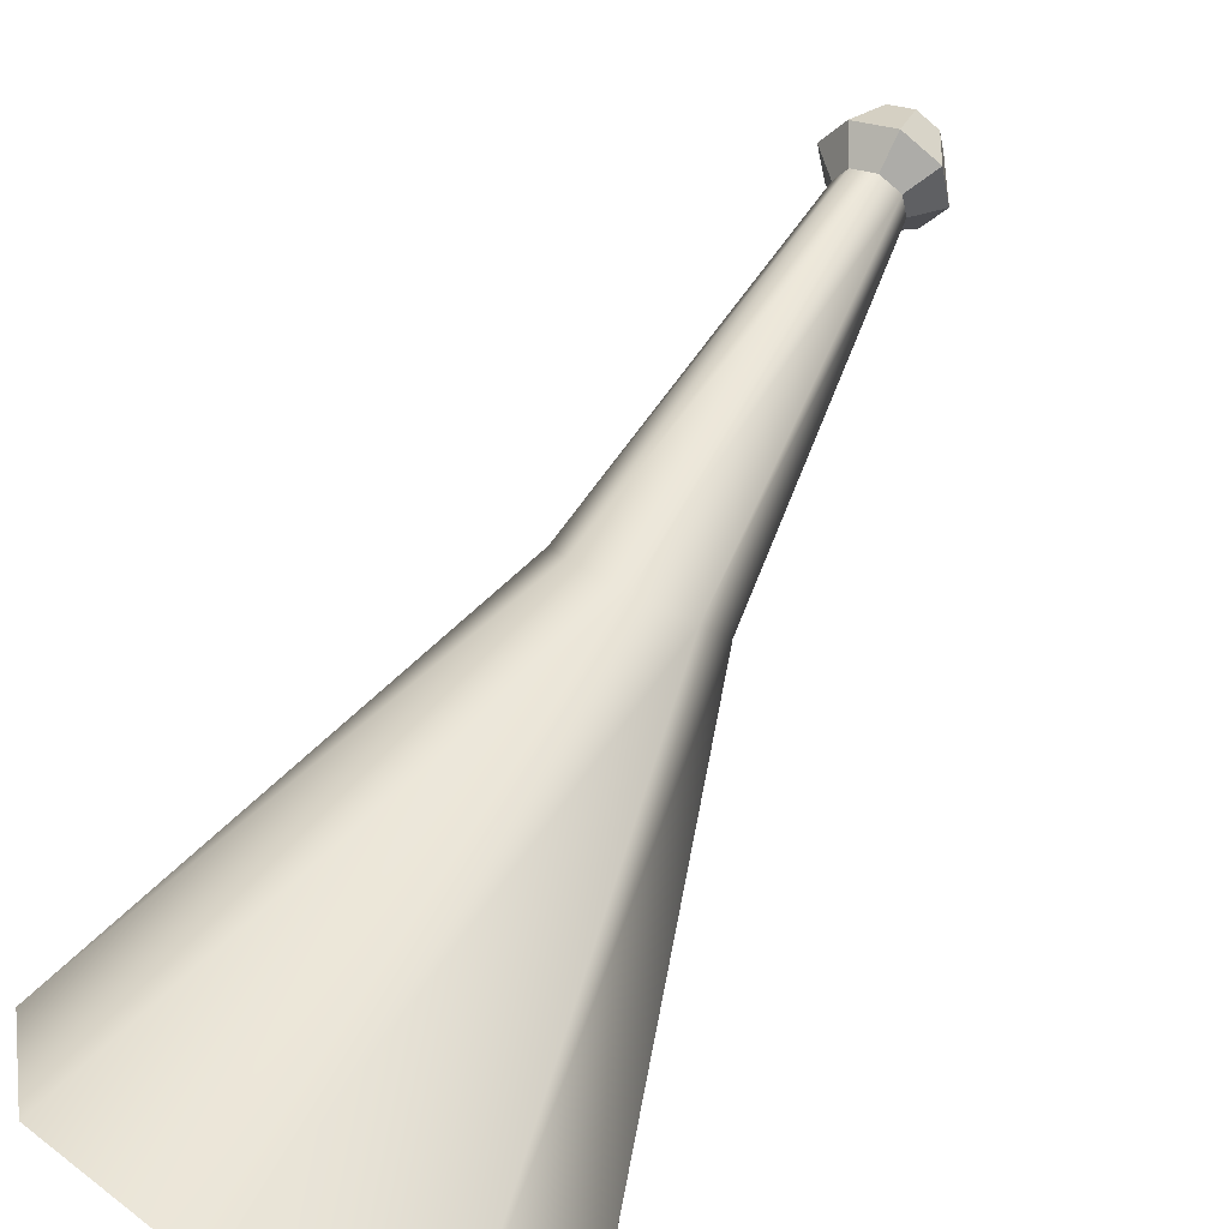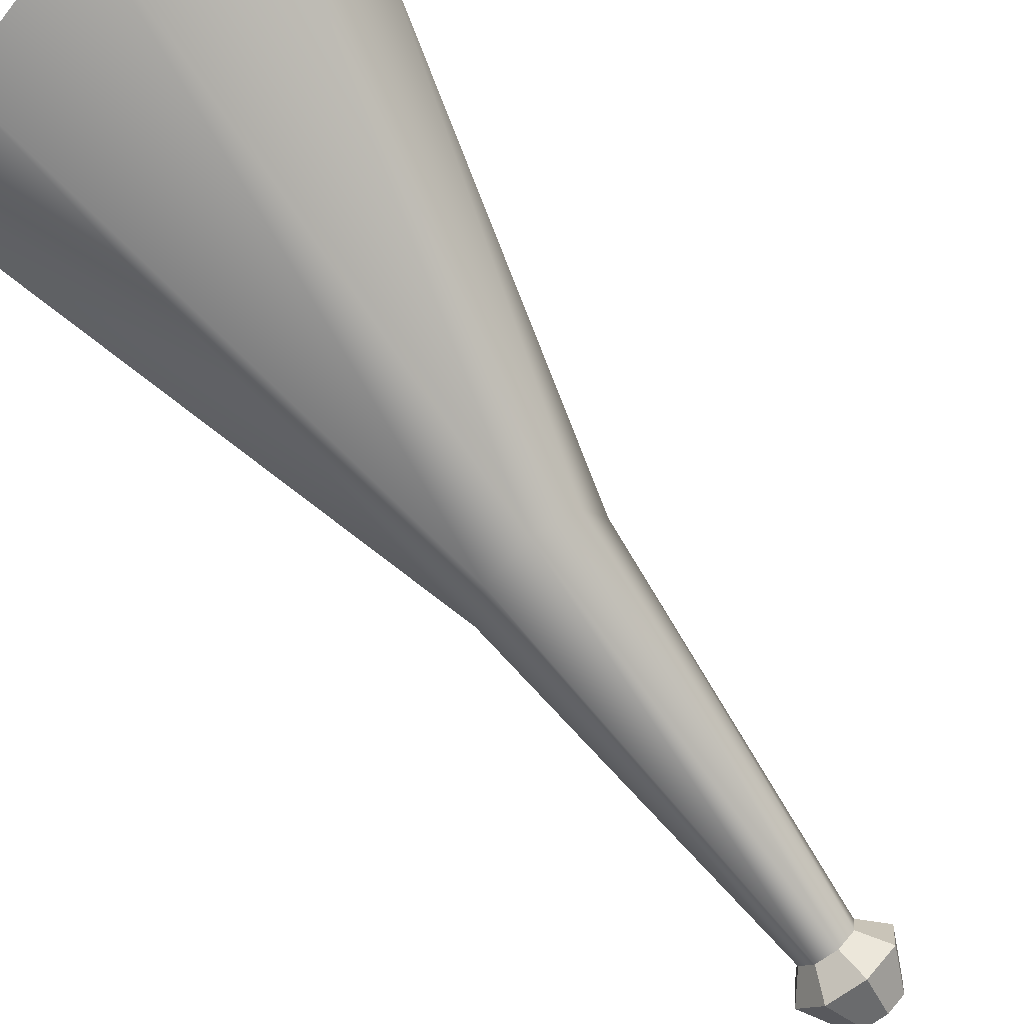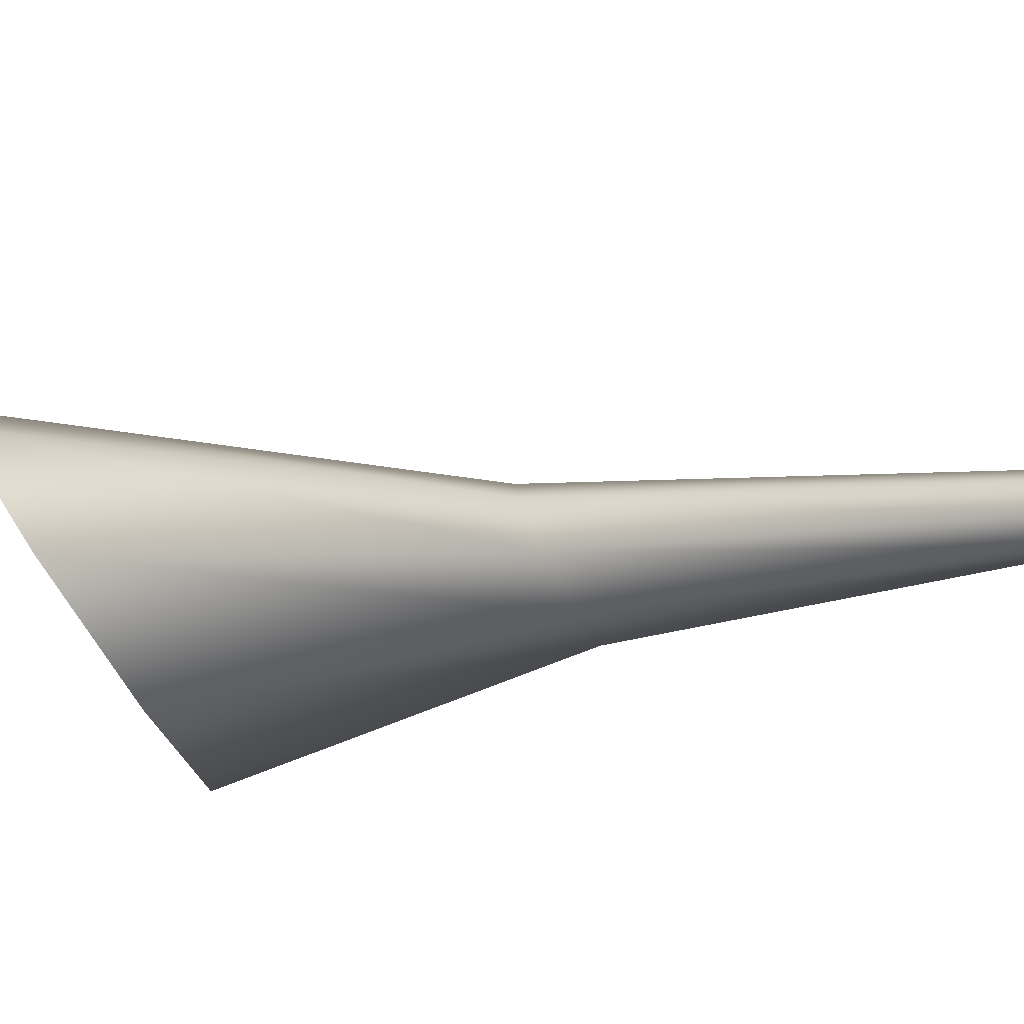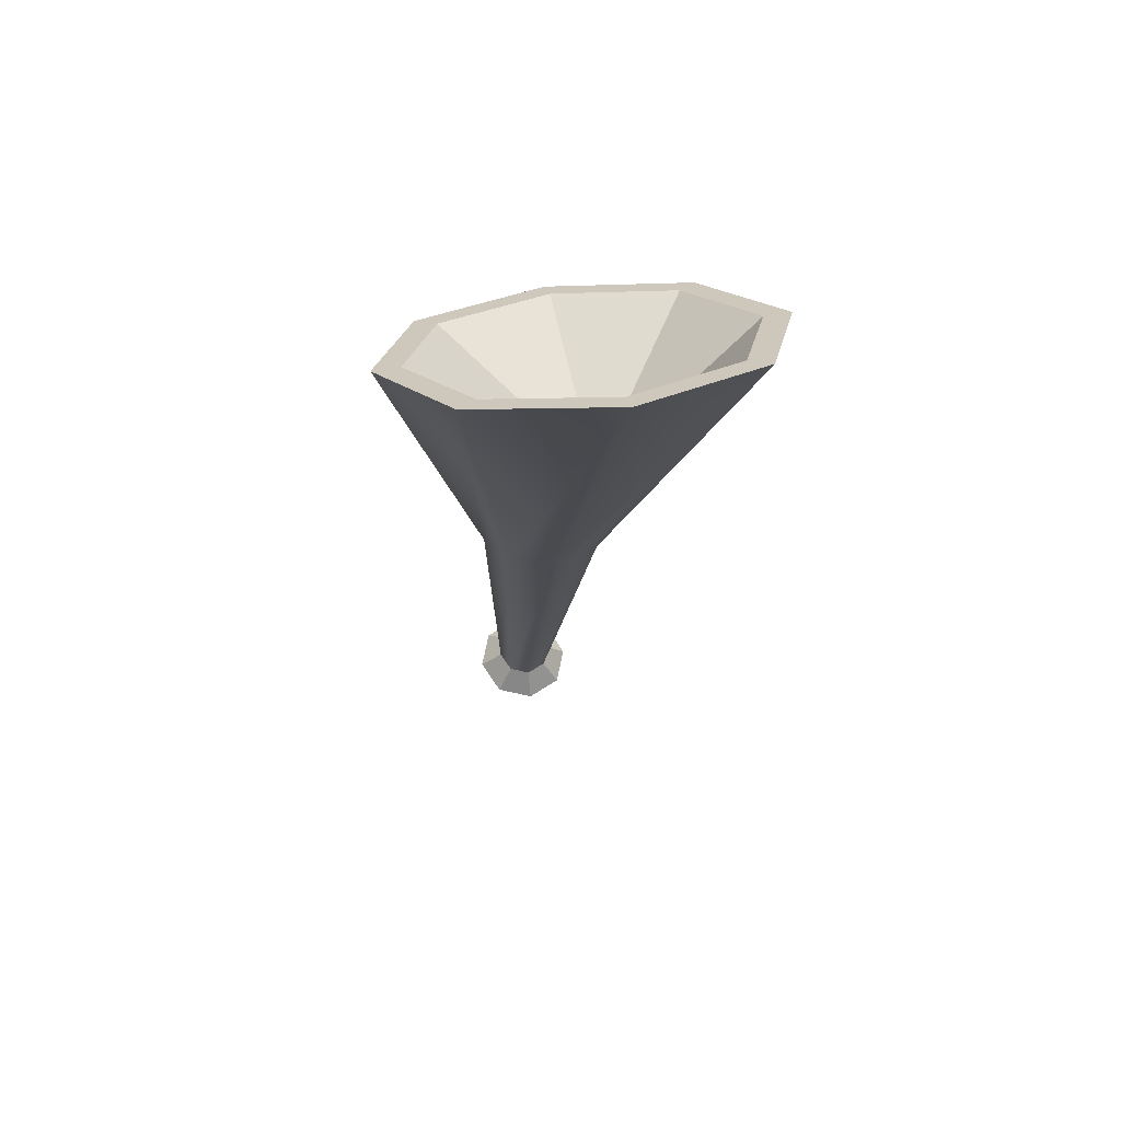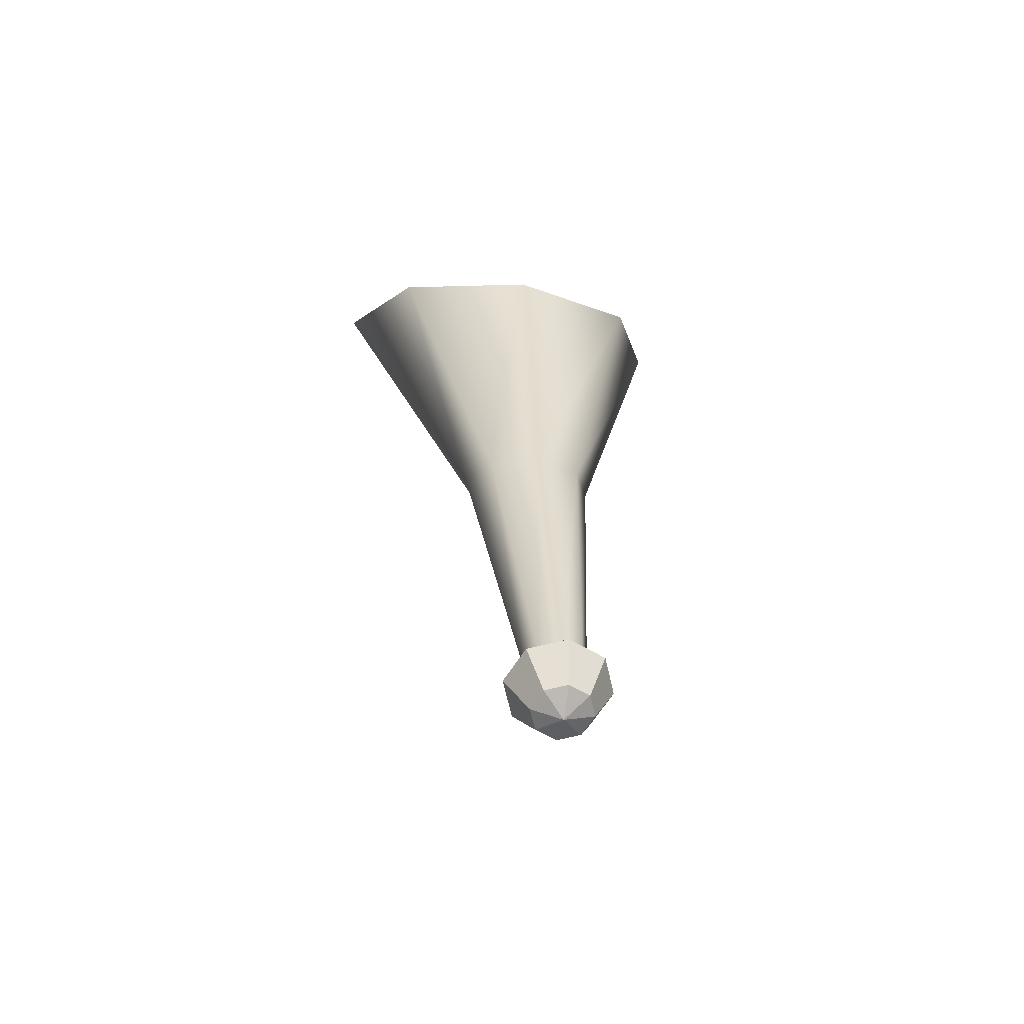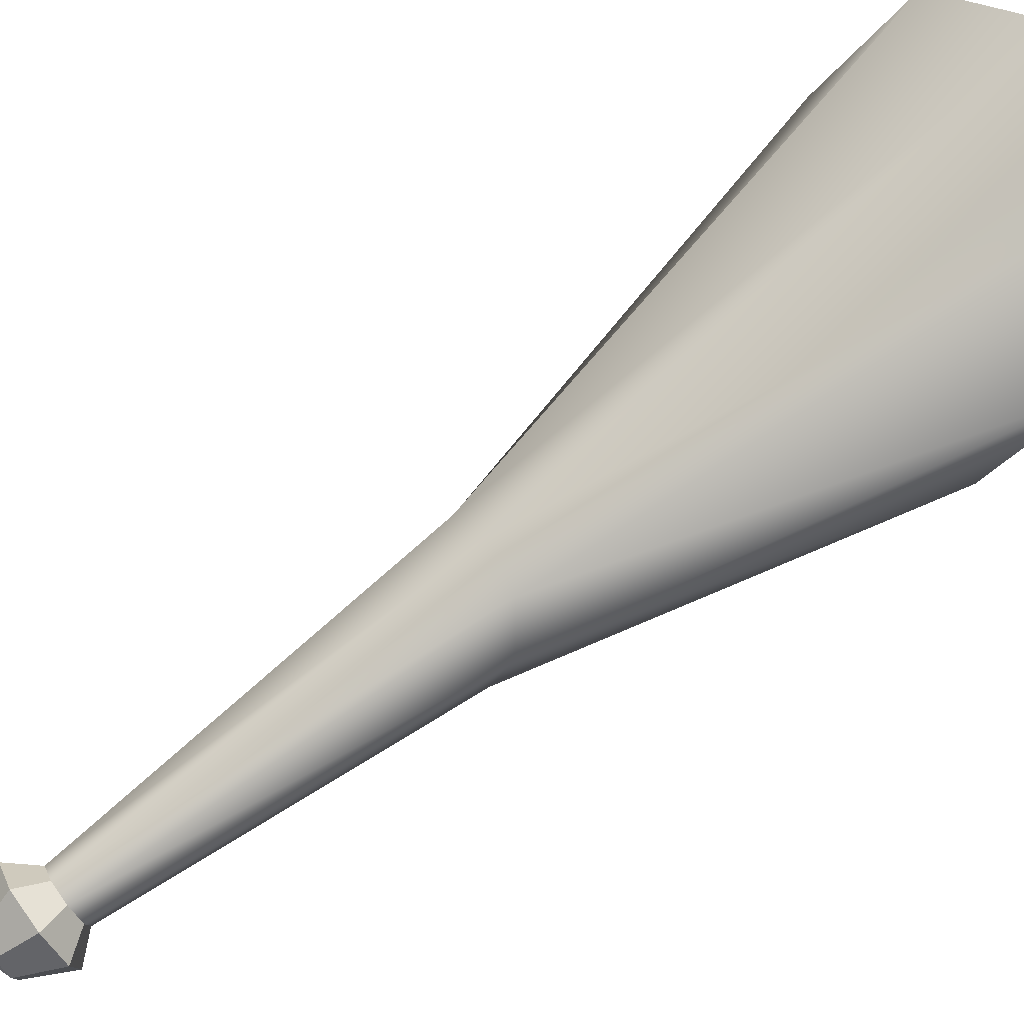
<metadata>
{"format":"obj","ext":"obj","renderer":"f3d","projection":"perspective","resolution":1024,"background":"white","views":[{"elev":77.9,"azim":-152.6,"up":"+Z"},{"elev":76.1,"azim":-39.9,"up":"+Z"},{"elev":-52.0,"azim":-64.3,"up":"+Z"},{"elev":46.5,"azim":-12.1,"up":"+Y"},{"elev":-41.5,"azim":169.2,"up":"+Y"},{"elev":47.8,"azim":59.9,"up":"+Z"}]}
</metadata>
<code>
v  0 -0.2876 0.7419
v  0.5626 -0.2033 0.5246
v  1.285 9.855 4.949
v  0 9.983 5.466
v  0.7957 0 -0
v  1.817 9.549 3.701
v  0.5626 0.2033 -0.5246
v  1.285 9.242 2.454
v  -0 0.2876 -0.7419
v  0 9.115 1.937
v  -0.5626 0.2033 -0.5246
v  -1.285 9.242 2.454
v  -0.7957 -0 0
v  -1.817 9.549 3.701
v  -0.5626 -0.2033 0.5246
v  -1.285 9.855 4.949
v  3.654 22.45 12
v  0 23.06 13.38
v  5.167 20.97 8.653
v  3.654 19.5 5.31
v  0 18.89 3.925
v  -3.654 19.5 5.31
v  -5.167 20.97 8.653
v  -3.654 22.45 12
v  3.135 22.24 11.52
v  0 22.76 12.71
v  4.434 20.97 8.653
v  3.135 19.71 5.785
v  0 19.18 4.597
v  -3.135 19.71 5.785
v  -4.434 20.97 8.653
v  -3.135 22.24 11.52
v  0 -1.151 1.067
v  0.9981 -1.002 0.6821
v  1.411 -0.6411 -0.2485
v  0.9981 -0.2804 -1.179
v  -0 -0.131 -1.565
v  -0.9981 -0.2804 -1.179
v  -1.411 -0.6411 -0.2485
v  -0.9981 -1.002 0.6821
v  0 -1.996 0.0986
v  0.5752 -1.91 -0.1236
v  0.8134 -1.702 -0.6598
v  0.5752 -1.494 -1.196
v  -0 -1.408 -1.418
v  -0.5752 -1.494 -1.196
v  -0.8134 -1.702 -0.6598
v  -0.5752 -1.91 -0.1236
v  -0 -1.989 -0.771
v  0 17.95 9.985
o Cylinder003
g Cylinder003
f 1 2 3
f 3 4 1
f 2 5 6
f 6 3 2
f 5 7 8
f 8 6 5
f 7 9 10
f 10 8 7
f 9 11 12
f 12 10 9
f 11 13 14
f 14 12 11
f 13 15 16
f 16 14 13
f 15 1 4
f 4 16 15
f 4 3 17
f 17 18 4
f 3 6 19
f 19 17 3
f 6 8 20
f 20 19 6
f 8 10 21
f 21 20 8
f 10 12 22
f 22 21 10
f 12 14 23
f 23 22 12
f 14 16 24
f 24 23 14
f 16 4 18
f 18 24 16
f 18 17 25
f 25 26 18
f 17 19 27
f 27 25 17
f 19 20 28
f 28 27 19
f 20 21 29
f 29 28 20
f 21 22 30
f 30 29 21
f 22 23 31
f 31 30 22
f 23 24 32
f 32 31 23
f 24 18 26
f 26 32 24
f 2 1 33
f 33 34 2
f 5 2 34
f 34 35 5
f 7 5 35
f 35 36 7
f 9 7 36
f 36 37 9
f 11 9 37
f 37 38 11
f 13 11 38
f 38 39 13
f 15 13 39
f 39 40 15
f 1 15 40
f 40 33 1
f 34 33 41
f 41 42 34
f 35 34 42
f 42 43 35
f 36 35 43
f 43 44 36
f 37 36 44
f 44 45 37
f 38 37 45
f 45 46 38
f 39 38 46
f 46 47 39
f 40 39 47
f 47 48 40
f 33 40 48
f 48 41 33
f 42 41 49
f 43 42 49
f 44 43 49
f 45 44 49
f 46 45 49
f 47 46 49
f 48 47 49
f 41 48 49
f 26 25 50
f 25 27 50
f 27 28 50
f 28 29 50
f 29 30 50
f 30 31 50
f 31 32 50
f 32 26 50

</code>
